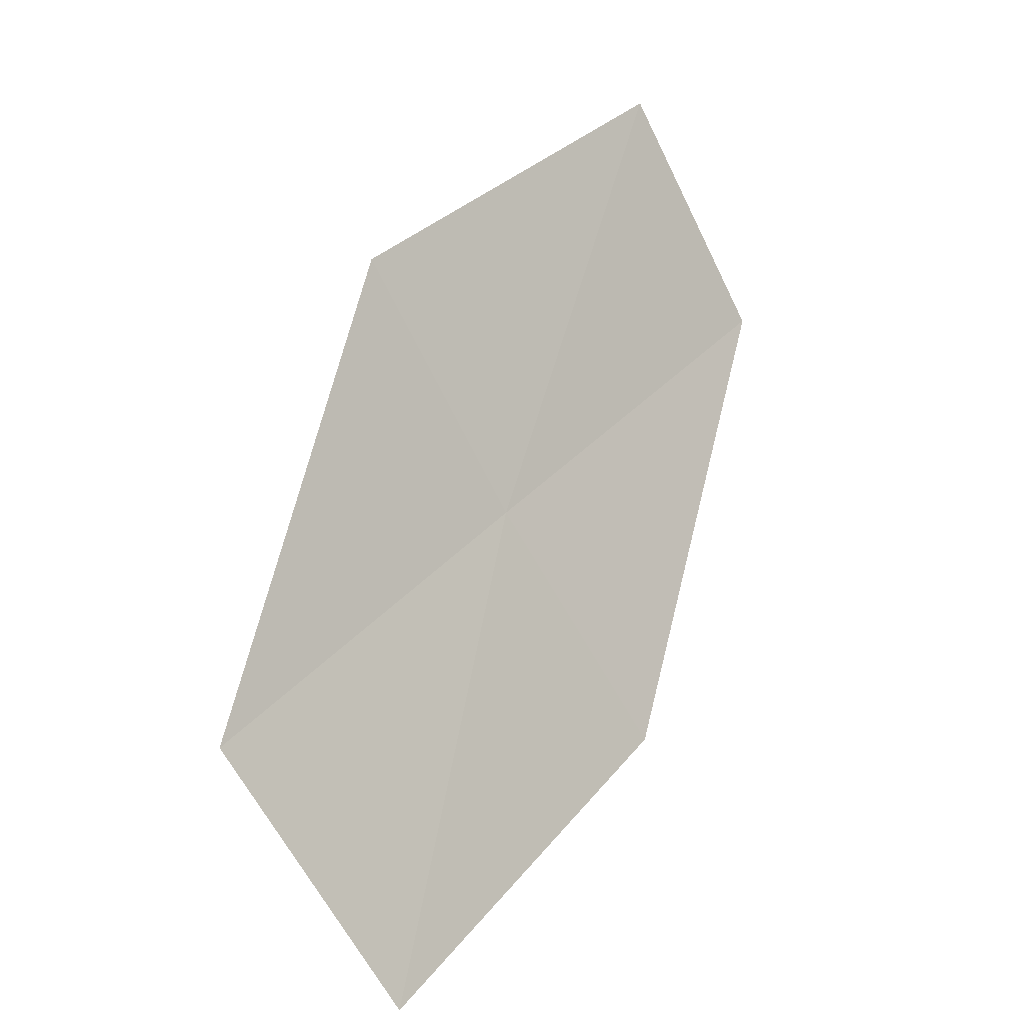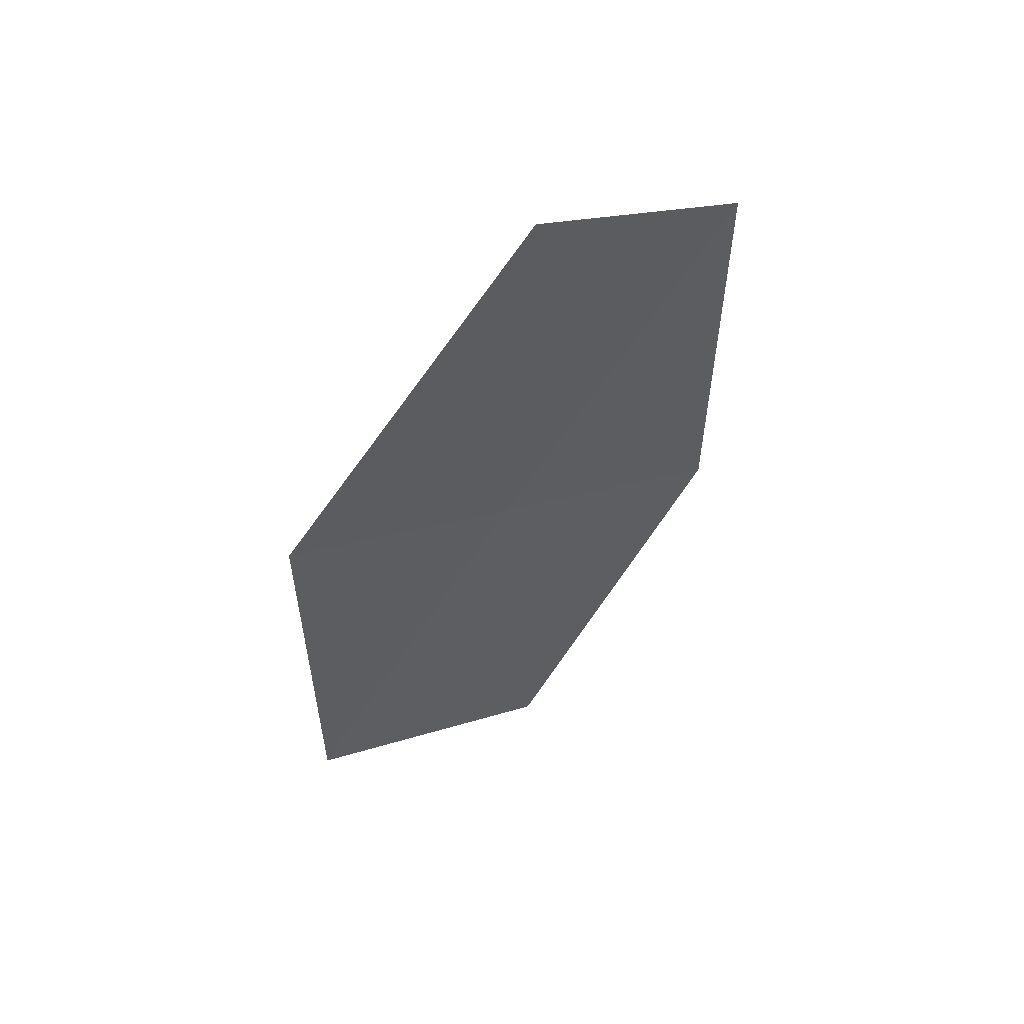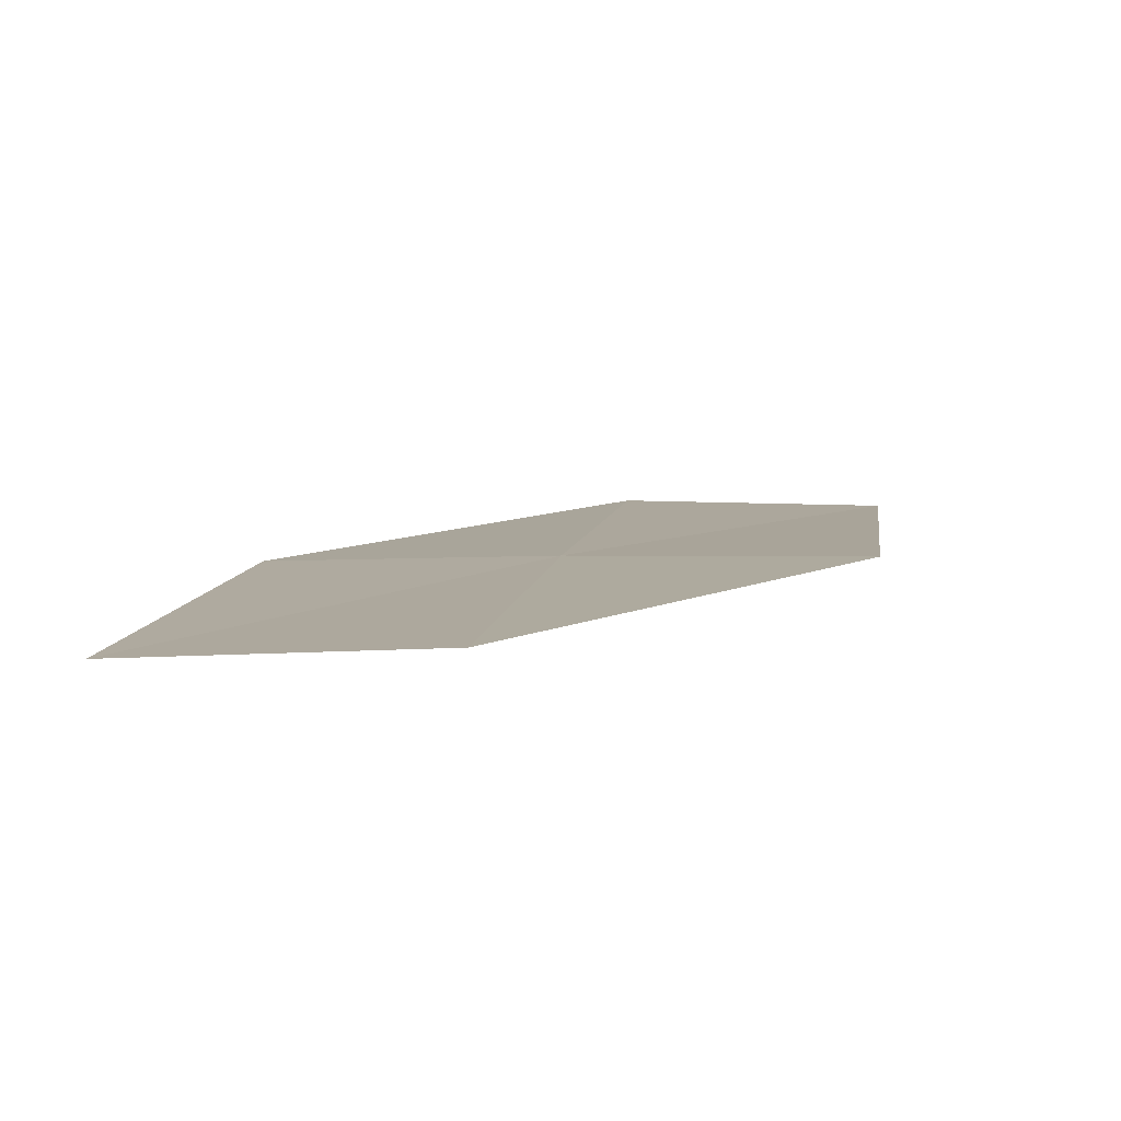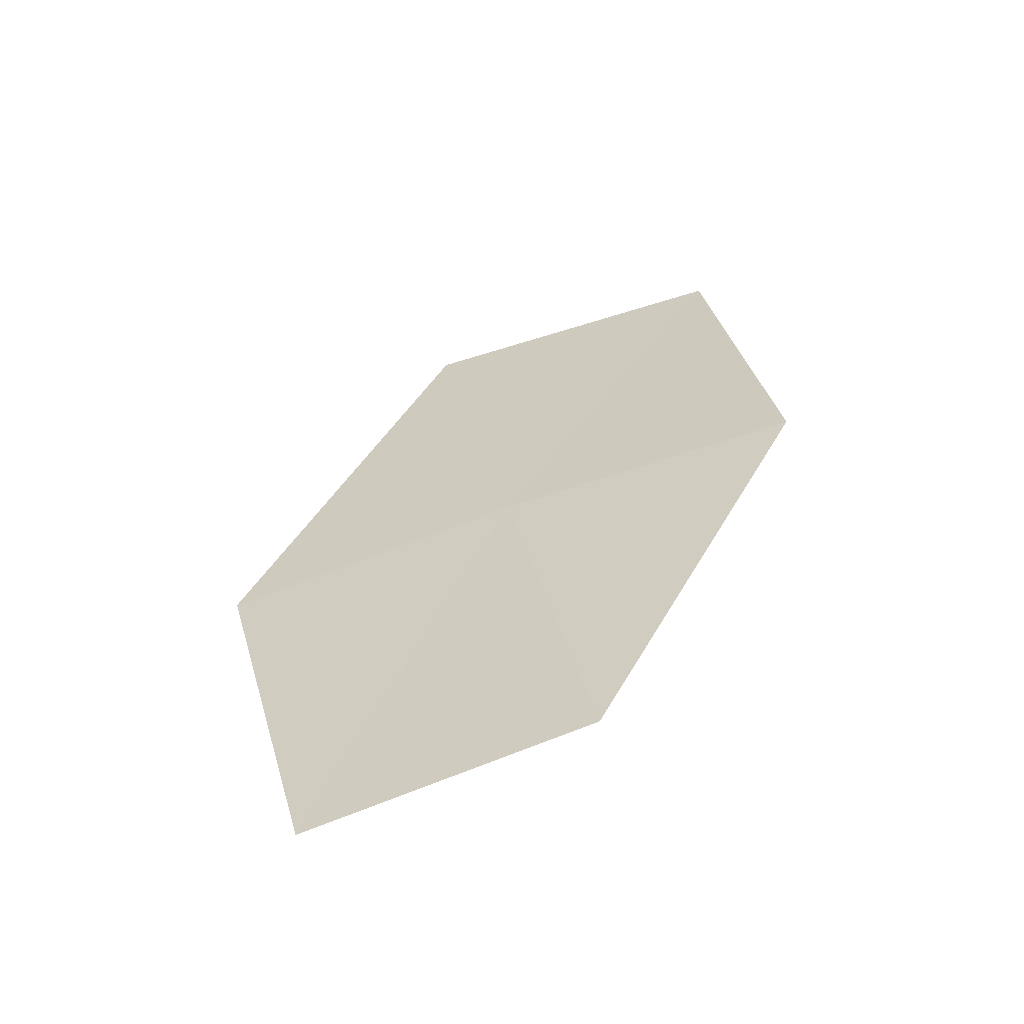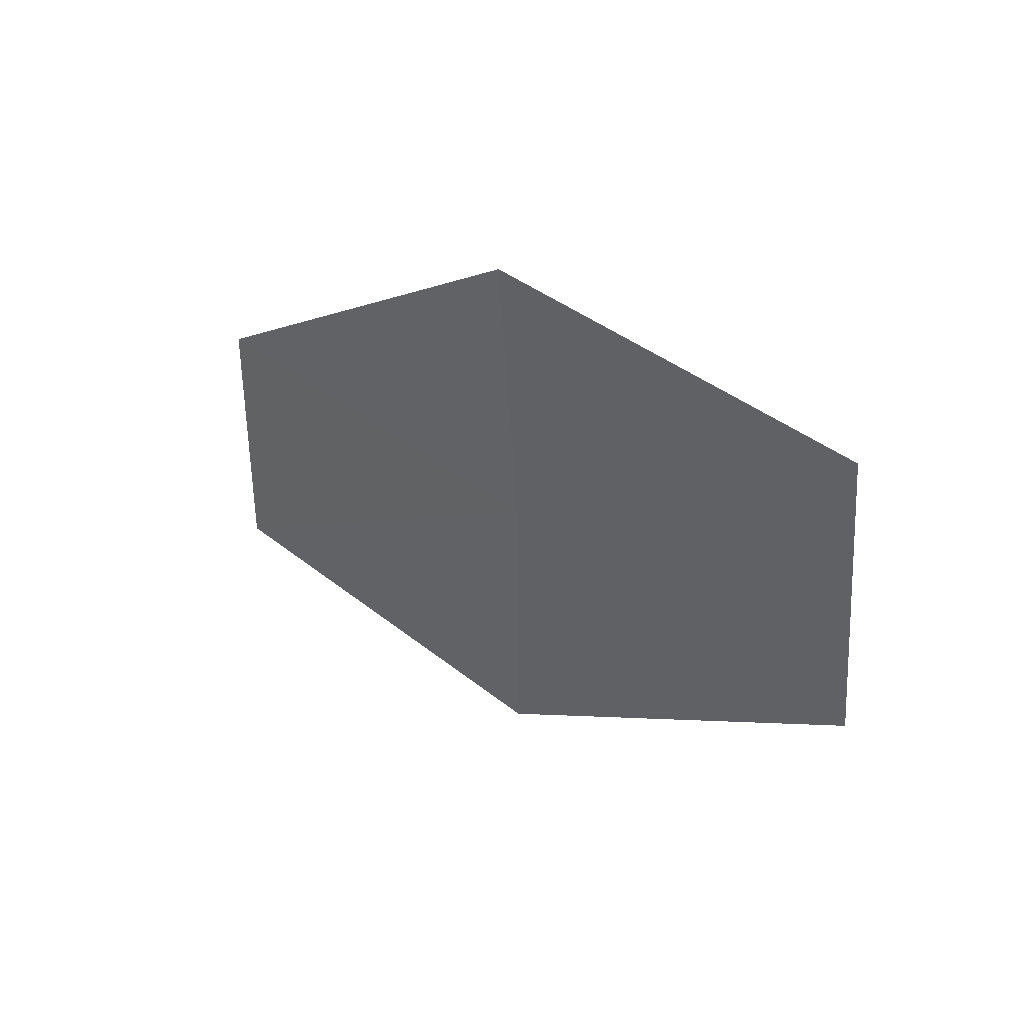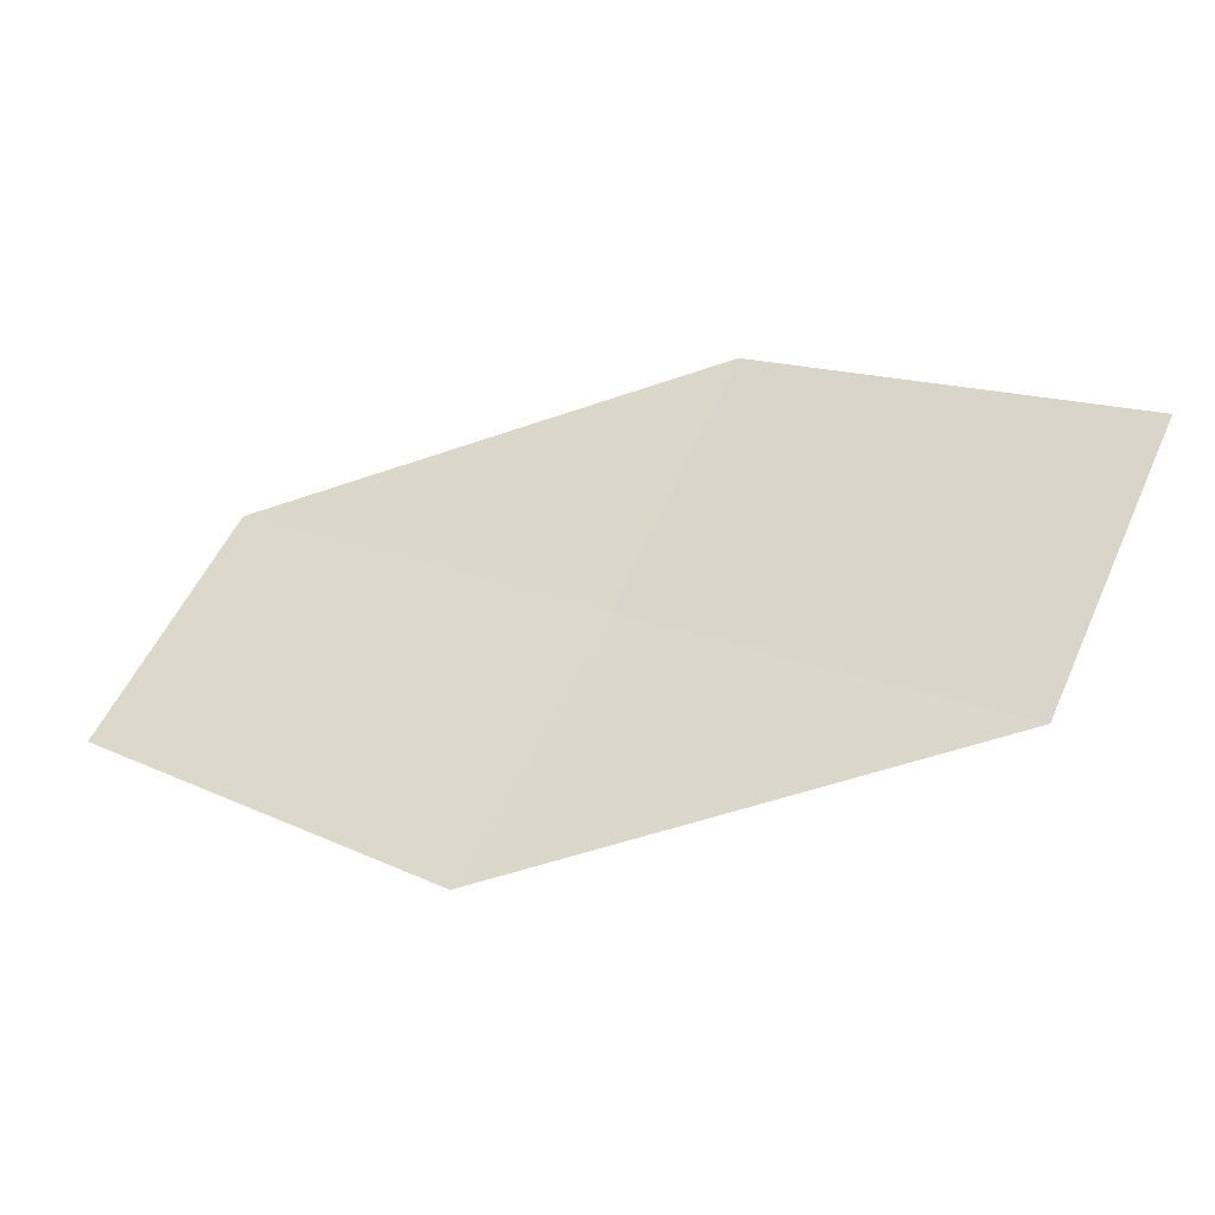
<metadata>
{"format":"obj","ext":"obj","renderer":"f3d","projection":"perspective","resolution":1024,"background":"white","views":[{"elev":-78.3,"azim":57.6,"up":"+Z"},{"elev":2.3,"azim":74.1,"up":"+Z"},{"elev":-35.0,"azim":-50.1,"up":"+Z"},{"elev":69.3,"azim":102.0,"up":"+Z"},{"elev":-42.9,"azim":-148.9,"up":"+Z"},{"elev":-12.9,"azim":162.7,"up":"+Y"}]}
</metadata>
<code>
v -12.04 -5.967 31.56
v -13.25 -5.548 30.81
v -12.43 -5.208 31.67
v -12.83 -6.358 30.71
v -11.6 -6.699 31.47
v -11.22 -5.561 32.41
v -10.81 -6.241 32.3
f 1 3 2
f 1 2 4
f 1 4 5
f 1 6 3
f 1 7 6
f 1 5 7

</code>
